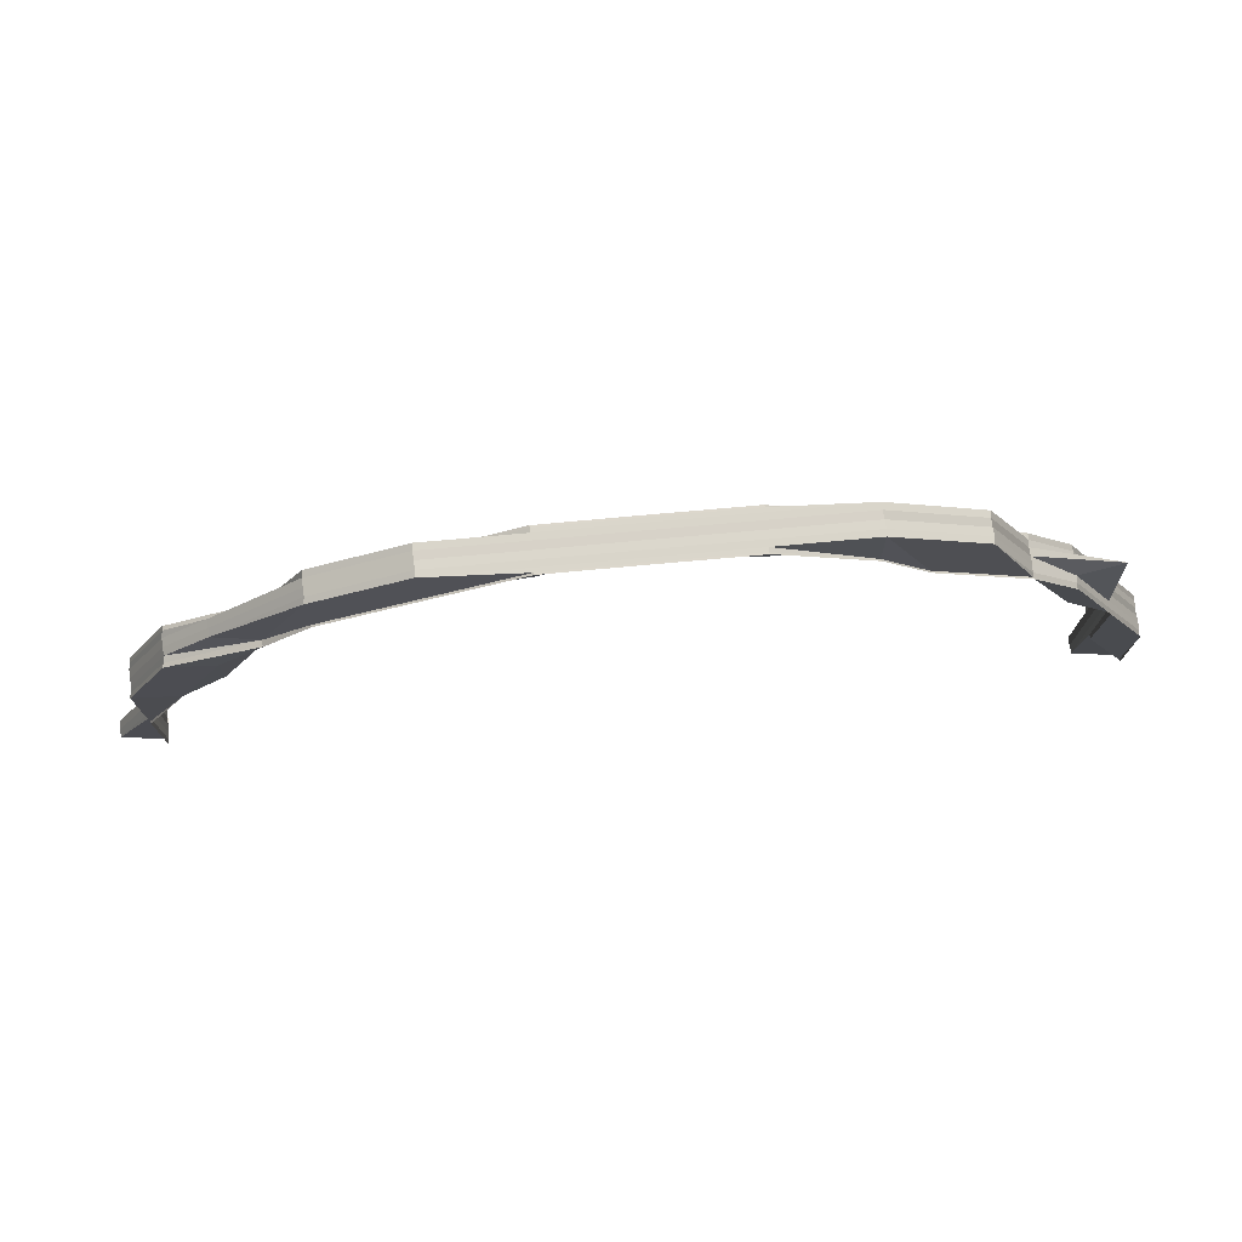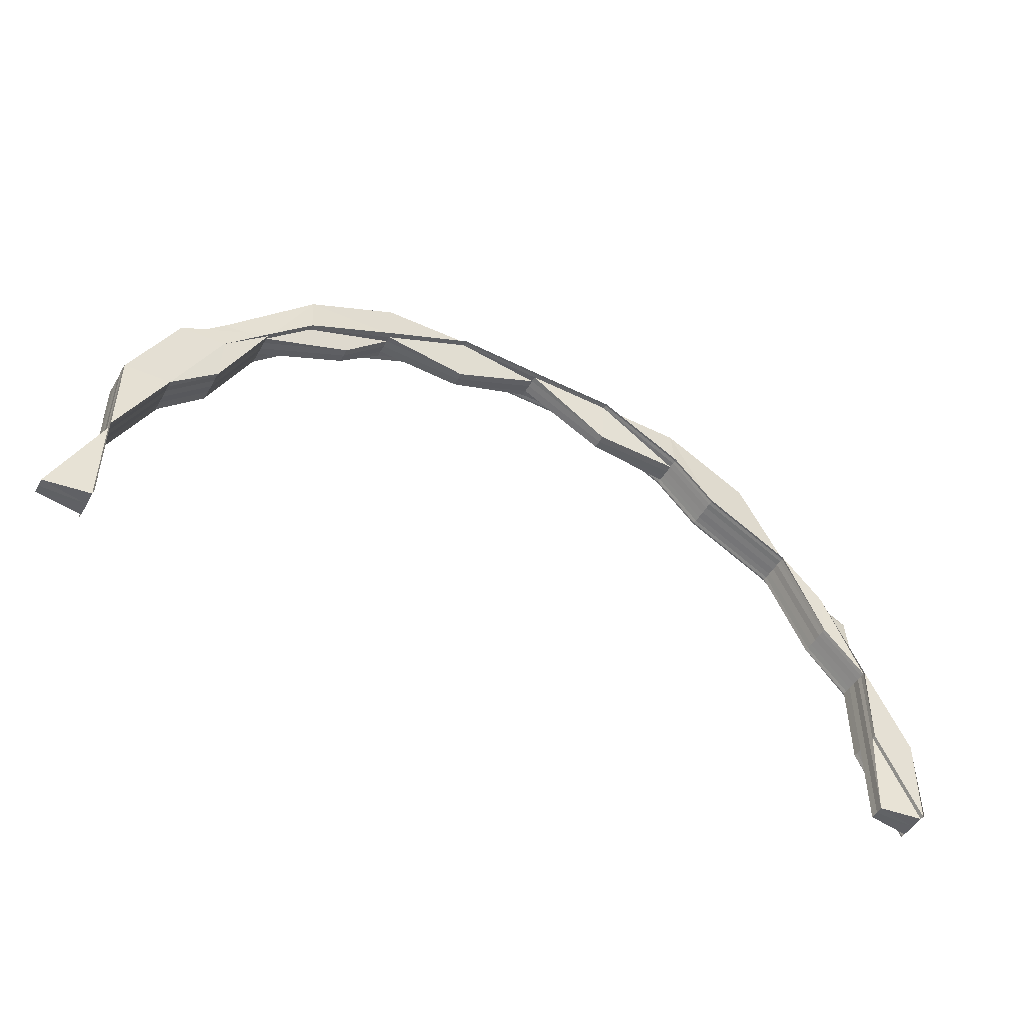
<metadata>
{"format":"obj","ext":"obj","renderer":"f3d","projection":"perspective","resolution":1024,"background":"white","views":[{"elev":74.5,"azim":174.8,"up":"+Y"},{"elev":-48.3,"azim":150.6,"up":"+Y"}]}
</metadata>
<code>
o 3820
v 2244 1878 10.77
v 2244 1878 10.77
v 2244 1878 10.78
v 2244 1878 10.77
v 2244 1878 10.77
v 2244 1878 10.77
v 2244 1878 10.77
v 2244 1878 10.77
v 2244 1878 10.77
v 2244 1878 10.77
v 2244 1878 10.77
v 2244 1878 10.77
v 2244 1878 10.78
v 2244 1878 10.78
v 2244 1878 10.78
v 2244 1878 10.78
v 2244 1878 10.78
v 2244 1878 10.78
v 2244 1878 10.78
v 2244 1878 10.78
v 2244 1878 10.78
v 2244 1878 10.78
v 2244 1878 10.78
v 2244 1878 10.78
v 2244 1878 10.78
v 2244 1878 10.78
v 2244 1878 10.78
v 2244 1878 10.78
v 2244 1878 10.78
v 2244 1878 10.78
v 2244 1878 10.78
v 2244 1878 10.78
v 2244 1878 10.78
v 2244 1878 10.78
v 2244 1878 10.78
v 2244 1878 10.78
v 2244 1878 10.77
v 2244 1878 10.77
v 2244 1878 10.77
v 2244 1878 10.78
v 2244 1878 10.78
v 2244 1878 10.78
v 2244 1878 10.78
v 2244 1878 10.78
v 2244 1878 10.78
v 2244 1878 10.78
v 2244 1878 10.78
v 2244 1878 10.78
v 2244 1878 10.78
v 2244 1878 10.78
v 2244 1878 10.78
v 2244 1878 10.78
v 2244 1878 10.78
v 2244 1878 10.78
v 2244 1878 10.78
v 2244 1878 10.78
v 2244 1878 10.78
v 2244 1878 10.78
v 2244 1878 10.78
v 2244 1878 10.78
v 2244 1878 10.78
v 2244 1878 10.78
v 2244 1878 10.78
v 2244 1878 10.78
v 2244 1878 10.78
v 2244 1878 10.78
v 2244 1878 10.78
v 2244 1878 10.78
v 2244 1878 10.78
v 2244 1878 10.78
v 2244 1878 10.78
v 2244 1878 10.77
v 2244 1878 10.78
v 2244 1878 10.77
v 2244 1878 10.77
v 2244 1878 10.77
v 2244 1878 10.77
v 2244 1878 10.77
v 2244 1878 10.77
v 2244 1878 10.77
v 2244 1878 10.77
v 2244 1878 10.77
v 2244 1878 10.77
v 2244 1878 10.77
v 2244 1878 10.77
v 2244 1878 10.77
v 2244 1878 10.77
v 2244 1878 10.77
v 2244 1878 10.77
v 2244 1878 10.77
v 2244 1878 10.77
v 2244 1878 10.77
v 2244 1878 10.77
v 2244 1878 10.77
v 2244 1878 10.77
v 2244 1878 10.77
v 2244 1878 10.77
v 2244 1878 10.77
v 2244 1878 10.77
v 2244 1878 10.77
v 2244 1878 10.77
v 2244 1878 10.77
v 2244 1878 10.77
v 2244 1878 10.77
v 2244 1878 10.77
v 2244 1878 10.77
v 2244 1878 10.77
v 2244 1878 10.77
v 2244 1878 10.77
v 2244 1878 10.77
v 2244 1878 10.77
v 2244 1878 10.77
v 2244 1878 10.77
v 2244 1878 10.77
v 2244 1878 10.77
v 2244 1878 10.77
v 2244 1878 10.77
v 2244 1878 10.77
v 2244 1878 10.77
v 2244 1878 10.77
v 2244 1878 10.77
v 2244 1878 10.77
v 2244 1878 10.77
v 2244 1878 10.77
v 2244 1878 10.77
v 2244 1878 10.77
v 2244 1878 10.77
v 2244 1878 10.77
v 2244 1878 10.77
v 2244 1878 10.77
v 2244 1878 10.77
v 2244 1878 10.77
v 2244 1878 10.77
v 2244 1878 10.77
v 2244 1878 10.77
v 2244 1878 10.77
v 2244 1878 10.77
v 2244 1878 10.77
v 2244 1878 10.77
v 2244 1878 10.77
v 2244 1878 10.77
v 2244 1878 10.77
v 2244 1878 10.77
v 2244 1878 10.77
v 2244 1878 10.77
v 2244 1878 10.77
v 2244 1878 10.77
v 2244 1878 10.77
v 2244 1878 10.77
v 2244 1878 10.77
v 2244 1878 10.77
v 2244 1878 10.77
v 2244 1878 10.77
v 2244 1878 10.77
v 2244 1878 10.77
v 2244 1878 10.77
v 2244 1878 10.77
v 2244 1878 10.77
v 2244 1878 10.77
v 2244 1878 10.77
v 2244 1878 10.77
v 2244 1878 10.77
v 2244 1878 10.77
v 2244 1878 10.77
v 2244 1878 10.77
v 2244 1878 10.77
v 2244 1878 10.77
v 2244 1878 10.77
v 2244 1878 10.77
v 2244 1878 10.77
v 2244 1878 10.77
v 2244 1878 10.77
v 2244 1878 10.77
v 2244 1878 10.77
v 2244 1878 10.77
v 2244 1878 10.77
v 2244 1878 10.77
v 2244 1878 10.77
v 2244 1878 10.77
v 2244 1878 10.77
v 2244 1878 10.77
v 2244 1878 10.77
v 2244 1878 10.77
v 2244 1878 10.77
v 2244 1878 10.77
v 2244 1878 10.78
v 2244 1878 10.78
v 2244 1878 10.77
v 2244 1878 10.77
v 2244 1878 10.77
v 2244 1878 10.77
v 2244 1878 10.77
v 2244 1878 10.77
v 2244 1878 10.77
v 2244 1878 10.77
v 2244 1878 10.77
v 2244 1878 10.77
v 2244 1878 10.77
v 2244 1878 10.77
v 2244 1878 10.78
v 2244 1878 10.77
v 2244 1878 10.77
v 2244 1878 10.77
v 2244 1878 10.77
v 2244 1878 10.77
v 2244 1878 10.77
v 2244 1878 10.77
v 2244 1878 10.77
v 2244 1878 10.77
v 2244 1878 10.77
v 2244 1878 10.77
v 2244 1878 10.77
v 2244 1878 10.77
v 2244 1878 10.77
v 2244 1878 10.77
v 2244 1878 10.77
v 2244 1878 10.77
v 2244 1878 10.77
v 2244 1878 10.77
v 2244 1878 10.77
v 2244 1878 10.77
v 2244 1878 10.77
v 2244 1878 10.77
v 2244 1878 10.77
v 2244 1878 10.77
v 2244 1878 10.77
v 2244 1878 10.77
v 2244 1878 10.77
v 2244 1878 10.77
v 2244 1878 10.77
v 2244 1878 10.77
v 2244 1878 10.77
v 2244 1878 10.77
v 2244 1878 10.77
v 2244 1878 10.77
v 2244 1878 10.77
v 2244 1878 10.77
v 2244 1878 10.77
v 2244 1878 10.77
v 2244 1878 10.78
v 2244 1878 10.78
v 2244 1878 10.78
v 2244 1878 10.78
v 2244 1878 10.78
v 2244 1878 10.78
v 2244 1878 10.78
v 2244 1878 10.77
v 2244 1878 10.78
v 2244 1878 10.78
v 2244 1878 10.78
v 2244 1878 10.78
v 2244 1878 10.78
v 2244 1878 10.78
v 2244 1878 10.78
v 2244 1878 10.78
v 2244 1878 10.78
v 2244 1878 10.78
v 2244 1878 10.78
v 2244 1878 10.78
v 2244 1878 10.78
v 2244 1878 10.78
v 2244 1878 10.78
v 2244 1878 10.78
v 2244 1878 10.78
v 2244 1878 10.78
v 2244 1878 10.78
v 2244 1878 10.78
v 2244 1878 10.78
v 2244 1878 10.78
v 2244 1878 10.78
v 2244 1878 10.78
v 2244 1878 10.78
v 2244 1878 10.78
v 2244 1878 10.78
v 2244 1878 10.78
v 2244 1878 10.78
v 2244 1878 10.78
v 2244 1878 10.78
v 2244 1878 10.78
v 2244 1878 10.78
v 2244 1878 10.78
v 2244 1878 10.78
v 2244 1878 10.78
v 2244 1878 10.78
v 2244 1878 10.78
v 2244 1878 10.78
v 2244 1878 10.77
v 2244 1878 10.78
v 2244 1878 10.78
v 2244 1878 10.78
v 2244 1878 10.78
v 2244 1878 10.78
v 2244 1878 10.78
v 2244 1878 10.78
v 2244 1878 10.78
v 2244 1878 10.77
v 2244 1878 10.77
v 2244 1878 10.77
v 2244 1878 10.77
v 2244 1878 10.77
v 2244 1878 10.77
v 2244 1878 10.77
v 2244 1878 10.77
v 2244 1878 10.77
v 2244 1878 10.78
v 2244 1878 10.78
v 2244 1878 10.78
v 2244 1878 10.78
v 2244 1878 10.78
v 2244 1878 10.78
v 2244 1878 10.78
v 2244 1878 10.78
v 2244 1878 10.78
v 2244 1878 10.78
v 2244 1878 10.78
v 2244 1878 10.78
v 2244 1878 10.78
v 2244 1878 10.78
v 2244 1878 10.78
v 2244 1878 10.78
v 2244 1878 10.78
v 2244 1878 10.78
v 2244 1878 10.78
v 2244 1878 10.78
v 2244 1878 10.78
v 2244 1878 10.78
v 2244 1878 10.78
v 2244 1878 10.77
v 2244 1878 10.77
v 2244 1878 10.77
v 2244 1878 10.77
v 2244 1878 10.77
v 2244 1878 10.77
v 2244 1878 10.77
v 2244 1878 10.77
v 2244 1878 10.77
v 2244 1878 10.77
v 2244 1878 10.77
v 2244 1878 10.77
v 2244 1878 10.77
v 2244 1878 10.77
v 2244 1878 10.77
v 2244 1878 10.77
v 2244 1878 10.78
v 2244 1878 10.78
v 2244 1878 10.78
v 2244 1878 10.78
v 2244 1878 10.78
v 2244 1878 10.78
v 2244 1878 10.78
v 2244 1878 10.78
v 2244 1878 10.78
v 2244 1878 10.78
v 2244 1878 10.78
v 2244 1878 10.78
v 2244 1878 10.78
v 2244 1878 10.78
v 2244 1878 10.78
v 2244 1878 10.78
v 2244 1878 10.77
v 2244 1878 10.77
v 2244 1878 10.77
v 2244 1878 10.77
v 2244 1878 10.77
v 2244 1878 10.77
v 2244 1878 10.77
v 2244 1878 10.77
v 2244 1878 10.78
v 2244 1878 10.78
v 2244 1878 10.78
v 2244 1878 10.78
v 2244 1878 10.78
v 2244 1878 10.78
v 2244 1878 10.78
v 2244 1878 10.78
v 2244 1878 10.78
v 2244 1878 10.78
v 2244 1878 10.78
v 2244 1878 10.78
v 2244 1878 10.78
v 2244 1878 10.78
v 2244 1878 10.78
v 2244 1878 10.78
v 2244 1878 10.78
v 2244 1878 10.78
v 2244 1878 10.78
v 2244 1878 10.78
v 2244 1878 10.78
v 2244 1878 10.78
v 2244 1878 10.78
v 2244 1878 10.78
v 2244 1878 10.78
v 2244 1878 10.78
v 2244 1878 10.78
v 2244 1878 10.78
v 2244 1878 10.78
v 2244 1878 10.78
v 2244 1878 10.78
v 2244 1878 10.78
v 2244 1878 10.78
v 2244 1878 10.78
v 2244 1878 10.78
v 2244 1878 10.78
v 2244 1878 10.78
v 2244 1878 10.78
v 2244 1878 10.78
v 2244 1878 10.78
v 2244 1878 10.78
v 2244 1878 10.78
v 2244 1878 10.78
v 2244 1878 10.78
v 2244 1878 10.78
v 2244 1878 10.78
v 2244 1878 10.78
v 2244 1878 10.78
v 2244 1878 10.78
v 2244 1878 10.78
v 2244 1878 10.78
v 2244 1878 10.78
v 2244 1878 10.78
v 2244 1878 10.78
v 2244 1878 10.78
v 2244 1878 10.78
v 2244 1878 10.78
v 2244 1878 10.78
v 2244 1878 10.77
v 2244 1878 10.78
v 2244 1878 10.77
v 2244 1878 10.77
v 2244 1878 10.78
v 2244 1878 10.78
v 2244 1878 10.77
v 2244 1878 10.77
v 2244 1878 10.77
v 2244 1878 10.77
v 2244 1878 10.77
v 2244 1878 10.77
v 2244 1878 10.77
v 2244 1878 10.77
v 2244 1878 10.77
v 2244 1878 10.77
v 2244 1878 10.77
v 2244 1878 10.77
v 2244 1878 10.77
v 2244 1878 10.77
v 2244 1878 10.77
v 2244 1878 10.77
v 2244 1878 10.77
v 2244 1878 10.77
v 2244 1878 10.77
v 2244 1878 10.77
v 2244 1878 10.77
v 2244 1878 10.77
v 2244 1878 10.77
v 2244 1878 10.77
v 2244 1878 10.78
v 2244 1878 10.78
v 2244 1878 10.78
v 2244 1878 10.78
v 2244 1878 10.78
v 2244 1878 10.78
v 2244 1878 10.78
v 2244 1878 10.78
v 2244 1878 10.78
v 2244 1878 10.78
v 2244 1878 10.77
v 2244 1878 10.77
v 2244 1878 10.77
v 2244 1878 10.77
v 2244 1878 10.77
v 2244 1878 10.77
v 2244 1878 10.77
v 2244 1878 10.77
v 2244 1878 10.77
v 2244 1878 10.77
v 2244 1878 10.77
v 2244 1878 10.77
v 2244 1878 10.77
v 2244 1878 10.78
v 2244 1878 10.78
v 2244 1878 10.78
v 2244 1878 10.78
v 2244 1878 10.78
v 2244 1878 10.77
v 2244 1878 10.77
v 2244 1878 10.77
v 2244 1878 10.77
v 2244 1878 10.77
v 2244 1878 10.77
v 2244 1878 10.77
v 2244 1878 10.78
v 2244 1878 10.78
v 2244 1878 10.78
v 2244 1878 10.78
v 2244 1878 10.78
v 2244 1878 10.78
v 2244 1878 10.78
v 2244 1878 10.78
v 2244 1878 10.78
v 2244 1878 10.78
v 2244 1878 10.78
v 2244 1878 10.78
v 2244 1878 10.78
v 2244 1878 10.78
v 2244 1878 10.78
v 2244 1878 10.78
v 2244 1878 10.78
v 2244 1878 10.78
v 2244 1878 10.78
v 2244 1878 10.78
v 2244 1878 10.78
v 2244 1878 10.78
v 2244 1878 10.78
v 2244 1878 10.78
v 2244 1878 10.78
v 2244 1878 10.78
v 2244 1878 10.78
v 2244 1878 10.77
v 2244 1878 10.78
v 2244 1878 10.78
v 2244 1878 10.78
v 2244 1878 10.78
v 2244 1878 10.78
v 2244 1878 10.78
v 2244 1878 10.78
v 2244 1878 10.78
v 2244 1878 10.78
v 2244 1878 10.78
v 2244 1878 10.78
v 2244 1878 10.78
v 2244 1878 10.78
v 2244 1878 10.78
v 2244 1878 10.78
v 2244 1878 10.78
v 2244 1878 10.78
v 2244 1878 10.78
v 2244 1878 10.78
v 2244 1878 10.78
v 2244 1878 10.78
v 2244 1878 10.78
v 2244 1878 10.78
v 2244 1878 10.78
v 2244 1878 10.78
v 2244 1878 10.78
v 2244 1878 10.78
v 2244 1878 10.78
v 2244 1878 10.77
v 2244 1878 10.78
v 2244 1878 10.77
v 2244 1878 10.77
v 2244 1878 10.77
v 2244 1878 10.77
v 2244 1878 10.77
v 2244 1878 10.77
v 2244 1878 10.77
v 2244 1878 10.77
v 2244 1878 10.77
v 2244 1878 10.77
v 2244 1878 10.77
v 2244 1878 10.77
v 2244 1878 10.77
v 2244 1878 10.77
v 2244 1878 10.77
v 2244 1878 10.78
v 2244 1878 10.78
v 2244 1878 10.77
v 2244 1878 10.77
v 2244 1878 10.77
v 2244 1878 10.77
v 2244 1878 10.77
v 2244 1878 10.77
v 2244 1878 10.77
v 2244 1878 10.77
v 2244 1878 10.77
v 2244 1878 10.77
v 2244 1878 10.77
v 2244 1878 10.77
v 2244 1878 10.77
v 2244 1878 10.77
v 2244 1878 10.77
v 2244 1878 10.77
v 2244 1878 10.77
v 2244 1878 10.77
v 2244 1878 10.77
v 2244 1878 10.77
v 2244 1878 10.77
v 2244 1878 10.77
v 2244 1878 10.77
v 2244 1878 10.77
v 2244 1878 10.77
v 2244 1878 10.77
v 2244 1878 10.77
v 2244 1878 10.77
v 2244 1878 10.77
v 2244 1878 10.77
v 2244 1878 10.77
v 2244 1878 10.77
v 2244 1878 10.77
v 2244 1878 10.77
v 2244 1878 10.77
v 2244 1878 10.77
v 2244 1878 10.77
v 2244 1878 10.77
v 2244 1878 10.77
v 2244 1878 10.77
v 2244 1878 10.77
v 2244 1878 10.77
v 2244 1878 10.77
v 2244 1878 10.77
v 2244 1878 10.77
v 2244 1878 10.77
v 2244 1878 10.77
v 2244 1878 10.77
v 2244 1878 10.77
v 2244 1878 10.78
v 2244 1878 10.78
v 2244 1878 10.78
v 2244 1878 10.78
v 2244 1878 10.78
v 2244 1878 10.78
v 2244 1878 10.77
v 2244 1878 10.77
v 2244 1878 10.78
v 2244 1878 10.77
v 2244 1878 10.77
v 2244 1878 10.77
v 2244 1878 10.77
v 2244 1878 10.77
v 2244 1878 10.78
v 2244 1878 10.78
v 2244 1878 10.78
v 2244 1878 10.77
v 2244 1878 10.77
v 2244 1878 10.77
v 2244 1878 10.77
v 2244 1878 10.77
v 2244 1878 10.77
f 1 2 3
f 4 5 1
f 6 7 4
f 8 5 9
f 10 7 8
f 7 10 11
f 12 2 8
f 10 13 14
f 15 13 16
f 17 10 12
f 18 19 16
f 20 19 21
f 20 22 23
f 24 20 25
f 24 20 26
f 27 17 28
f 29 27 28
f 30 27 31
f 32 33 31
f 27 34 35
f 33 34 35
f 36 29 12
f 37 36 12
f 38 37 12
f 39 38 12
f 28 40 12
f 41 42 40
f 43 44 41
f 45 41 46
f 47 45 48
f 49 50 47
f 50 51 52
f 53 51 54
f 55 52 56
f 57 56 58
f 59 60 58
f 61 54 60
f 59 45 62
f 63 64 59
f 64 65 66
f 62 67 59
f 67 68 48
f 67 61 68
f 69 61 67
f 70 67 46
f 70 69 67
f 71 70 62
f 62 41 71
f 72 69 70
f 69 73 61
f 74 72 70
f 74 70 40
f 75 74 71
f 71 42 75
f 72 76 69
f 76 73 69
f 77 76 72
f 78 72 74
f 78 77 72
f 79 78 74
f 79 74 2
f 80 77 78
f 77 81 76
f 82 78 79
f 82 80 78
f 83 79 75
f 84 85 82
f 75 86 83
f 84 82 87
f 87 82 79
f 87 79 5
f 88 89 82
f 90 88 91
f 89 92 93
f 94 92 95
f 90 96 97
f 96 98 99
f 100 101 87
f 102 100 103
f 103 87 83
f 83 104 103
f 105 87 106
f 107 108 105
f 109 108 110
f 108 111 112
f 110 112 113
f 114 115 113
f 116 117 111
f 118 117 119
f 118 120 121
f 118 120 122
f 120 123 124
f 120 125 126
f 127 125 128
f 125 129 130
f 125 131 132
f 133 132 134
f 135 136 133
f 136 131 137
f 138 131 137
f 139 138 140
f 141 136 142
f 141 143 144
f 141 143 145
f 143 146 147
f 143 148 149
f 150 148 151
f 152 149 153
f 154 155 149
f 156 155 157
f 158 157 159
f 160 156 161
f 162 160 163
f 136 162 163
f 164 162 165
f 166 167 165
f 162 168 169
f 167 168 169
f 163 170 161
f 171 172 170
f 163 161 173
f 174 175 170
f 174 176 175
f 176 177 178
f 179 178 180
f 181 182 180
f 183 184 182
f 185 174 179
f 186 187 185
f 179 172 185
f 188 189 179
f 188 189 190
f 189 191 172
f 192 193 190
f 189 194 195
f 193 194 195
f 191 196 197
f 198 197 172
f 172 197 199
f 185 199 200
f 172 199 201
f 202 203 198
f 202 204 205
f 206 202 207
f 206 208 209
f 210 203 211
f 203 212 213
f 214 215 209
f 216 217 214
f 218 219 215
f 203 220 219
f 217 221 222
f 223 220 224
f 225 223 226
f 227 220 224
f 228 224 222
f 229 227 230
f 228 231 218
f 232 227 228
f 227 232 233
f 234 231 233
f 234 233 197
f 197 233 235
f 197 235 199
f 233 236 235
f 233 237 236
f 232 238 236
f 238 232 239
f 239 237 228
f 199 235 240
f 199 240 241
f 235 236 242
f 235 242 240
f 240 242 243
f 242 244 243
f 200 240 245
f 242 246 244
f 236 246 242
f 236 247 246
f 240 248 249
f 250 251 248
f 252 253 250
f 254 255 249
f 256 254 245
f 256 254 257
f 254 258 259
f 260 255 261
f 262 263 261
f 264 265 263
f 260 264 266
f 267 268 266
f 260 269 270
f 264 271 272
f 268 271 272
f 262 273 274
f 275 276 274
f 277 278 276
f 279 277 280
f 246 281 273
f 282 283 276
f 246 284 282
f 253 285 283
f 286 285 281
f 238 286 246
f 286 238 287
f 288 289 283
f 290 289 291
f 292 288 293
f 294 286 295
f 295 284 287
f 295 287 176
f 176 287 296
f 287 239 296
f 287 247 239
f 296 239 297
f 239 228 297
f 297 228 298
f 299 297 300
f 300 297 301
f 297 222 302
f 303 304 301
f 304 208 302
f 305 295 176
f 305 176 174
f 306 305 174
f 306 174 201
f 307 305 308
f 309 295 305
f 309 310 295
f 311 309 305
f 312 309 311
f 313 294 309
f 314 313 309
f 315 313 316
f 313 317 318
f 319 314 311
f 320 314 321
f 314 322 323
f 319 324 325
f 326 319 327
f 326 319 262
f 7 328 329
f 330 328 329
f 331 328 332
f 330 333 334
f 331 335 336
f 337 338 336
f 335 339 340
f 338 339 340
f 341 330 342
f 341 330 343
f 42 86 2
f 42 344 86
f 345 344 42
f 41 345 42
f 346 345 41
f 346 347 345
f 348 53 345
f 349 348 350
f 349 351 352
f 351 353 354
f 345 355 344
f 61 355 55
f 73 355 61
f 355 356 344
f 73 357 355
f 357 358 355
f 357 359 358
f 360 357 73
f 76 360 73
f 81 360 76
f 361 81 362
f 363 364 81
f 81 365 360
f 366 365 81
f 366 367 365
f 367 163 365
f 365 163 173
f 365 173 360
f 360 173 357
f 173 359 357
f 173 161 359
f 161 368 359
f 161 201 368
f 359 368 369
f 359 370 371
f 368 372 370
f 373 371 374
f 368 241 375
f 376 377 374
f 369 378 377
f 379 380 377
f 381 379 382
f 383 384 378
f 385 383 386
f 387 388 378
f 389 387 390
f 391 388 392
f 391 393 394
f 395 396 394
f 393 397 398
f 396 397 398
f 386 399 355
f 355 399 356
f 399 400 356
f 401 402 399
f 399 402 400
f 402 403 400
f 404 405 399
f 406 405 407
f 405 408 409
f 405 410 402
f 410 411 402
f 412 410 413
f 410 414 415
f 402 372 416
f 411 417 418
f 269 417 372
f 419 417 372
f 420 418 421
f 422 419 420
f 422 419 423
f 419 424 425
f 156 269 368
f 269 156 426
f 427 241 426
f 427 426 428
f 426 201 429
f 426 429 158
f 428 426 158
f 430 431 428
f 428 158 432
f 432 158 433
f 158 434 433
f 433 434 435
f 434 137 436
f 433 436 99
f 437 438 436
f 439 437 440
f 122 433 97
f 432 433 80
f 435 126 80
f 80 134 441
f 442 432 80
f 443 432 442
f 443 428 432
f 403 428 443
f 400 403 443
f 400 443 444
f 444 443 442
f 356 400 444
f 442 80 445
f 445 80 446
f 444 442 447
f 447 442 445
f 356 444 448
f 448 444 447
f 344 356 448
f 344 448 86
f 445 446 449
f 86 448 104
f 448 447 104
f 86 104 5
f 447 445 450
f 104 447 450
f 450 445 449
f 104 450 106
f 450 449 451
f 103 450 452
f 452 449 453
f 449 93 454
f 449 454 455
f 456 457 458
f 459 460 457
f 461 460 462
f 461 404 373
f 461 404 463
f 404 464 465
f 466 467 468
f 467 469 470
f 471 472 473
f 471 472 474
f 472 475 476
f 472 477 478
f 479 480 481
f 480 482 483
f 484 485 486
f 485 487 488
f 489 490 491
f 490 492 284
f 491 492 493
f 494 495 493
f 493 496 491
f 491 497 489
f 496 497 284
f 496 498 497
f 499 496 310
f 499 500 496
f 492 501 310
f 493 501 502
f 492 503 501
f 502 504 505
f 504 500 506
f 501 498 504
f 501 504 507
f 504 508 509
f 510 511 508
f 512 510 504
f 510 512 496
f 513 512 501
f 514 510 515
f 512 513 497
f 514 516 517
f 518 513 519
f 520 521 517
f 522 523 521
f 524 523 525
f 526 524 527
f 528 525 529
f 530 524 528
f 524 530 531
f 532 528 533
f 528 534 535
f 536 534 531
f 536 531 498
f 531 537 538
f 539 528 500
f 539 540 528
f 541 540 539
f 542 539 532
f 543 539 498
f 543 541 539
f 544 545 542
f 542 531 546
f 546 543 542
f 547 541 543
f 531 548 503
f 546 548 549
f 550 543 503
f 549 550 546
f 550 547 543
f 551 547 550
f 552 551 550
f 553 551 552
f 552 550 554
f 548 555 554
f 556 552 549
f 549 555 556
f 557 553 552
f 557 552 558
f 559 557 556
f 556 560 559
f 555 560 558
f 555 561 560
f 560 562 563
f 564 565 555
f 565 566 555
f 566 567 560
f 565 566 547
f 566 567 547
f 530 565 547
f 567 568 547
f 569 568 570
f 568 571 572
f 573 571 574
f 575 574 576
f 577 572 576
f 578 568 557
f 579 580 577
f 581 578 582
f 580 581 582
f 582 583 557
f 577 582 559
f 559 584 577
f 582 557 585
f 560 584 585
f 586 582 587
f 584 570 587
f 588 585 589
f 588 589 590
f 591 592 590
f 592 587 593
f 592 593 231
f 593 585 594
f 595 588 231
f 595 558 588
f 593 594 237
f 594 596 597
f 598 595 237
f 594 490 247
f 497 598 247
f 497 503 598
f 598 554 595
f 513 599 598
f 599 600 595
f 601 600 594
f 600 601 588
f 602 601 593
f 601 603 604
f 605 603 606
f 607 606 608
f 609 604 608
f 610 588 609
f 610 593 611
f 611 595 610
f 609 592 610
f 612 602 592
f 613 612 592
f 614 613 609
f 611 594 489
f 489 598 611
f 615 616 617
f 618 619 617
f 620 511 619
f 621 622 623
f 624 622 625
f 626 627 628
f 629 630 631
f 632 633 634
f 635 636 637

</code>
